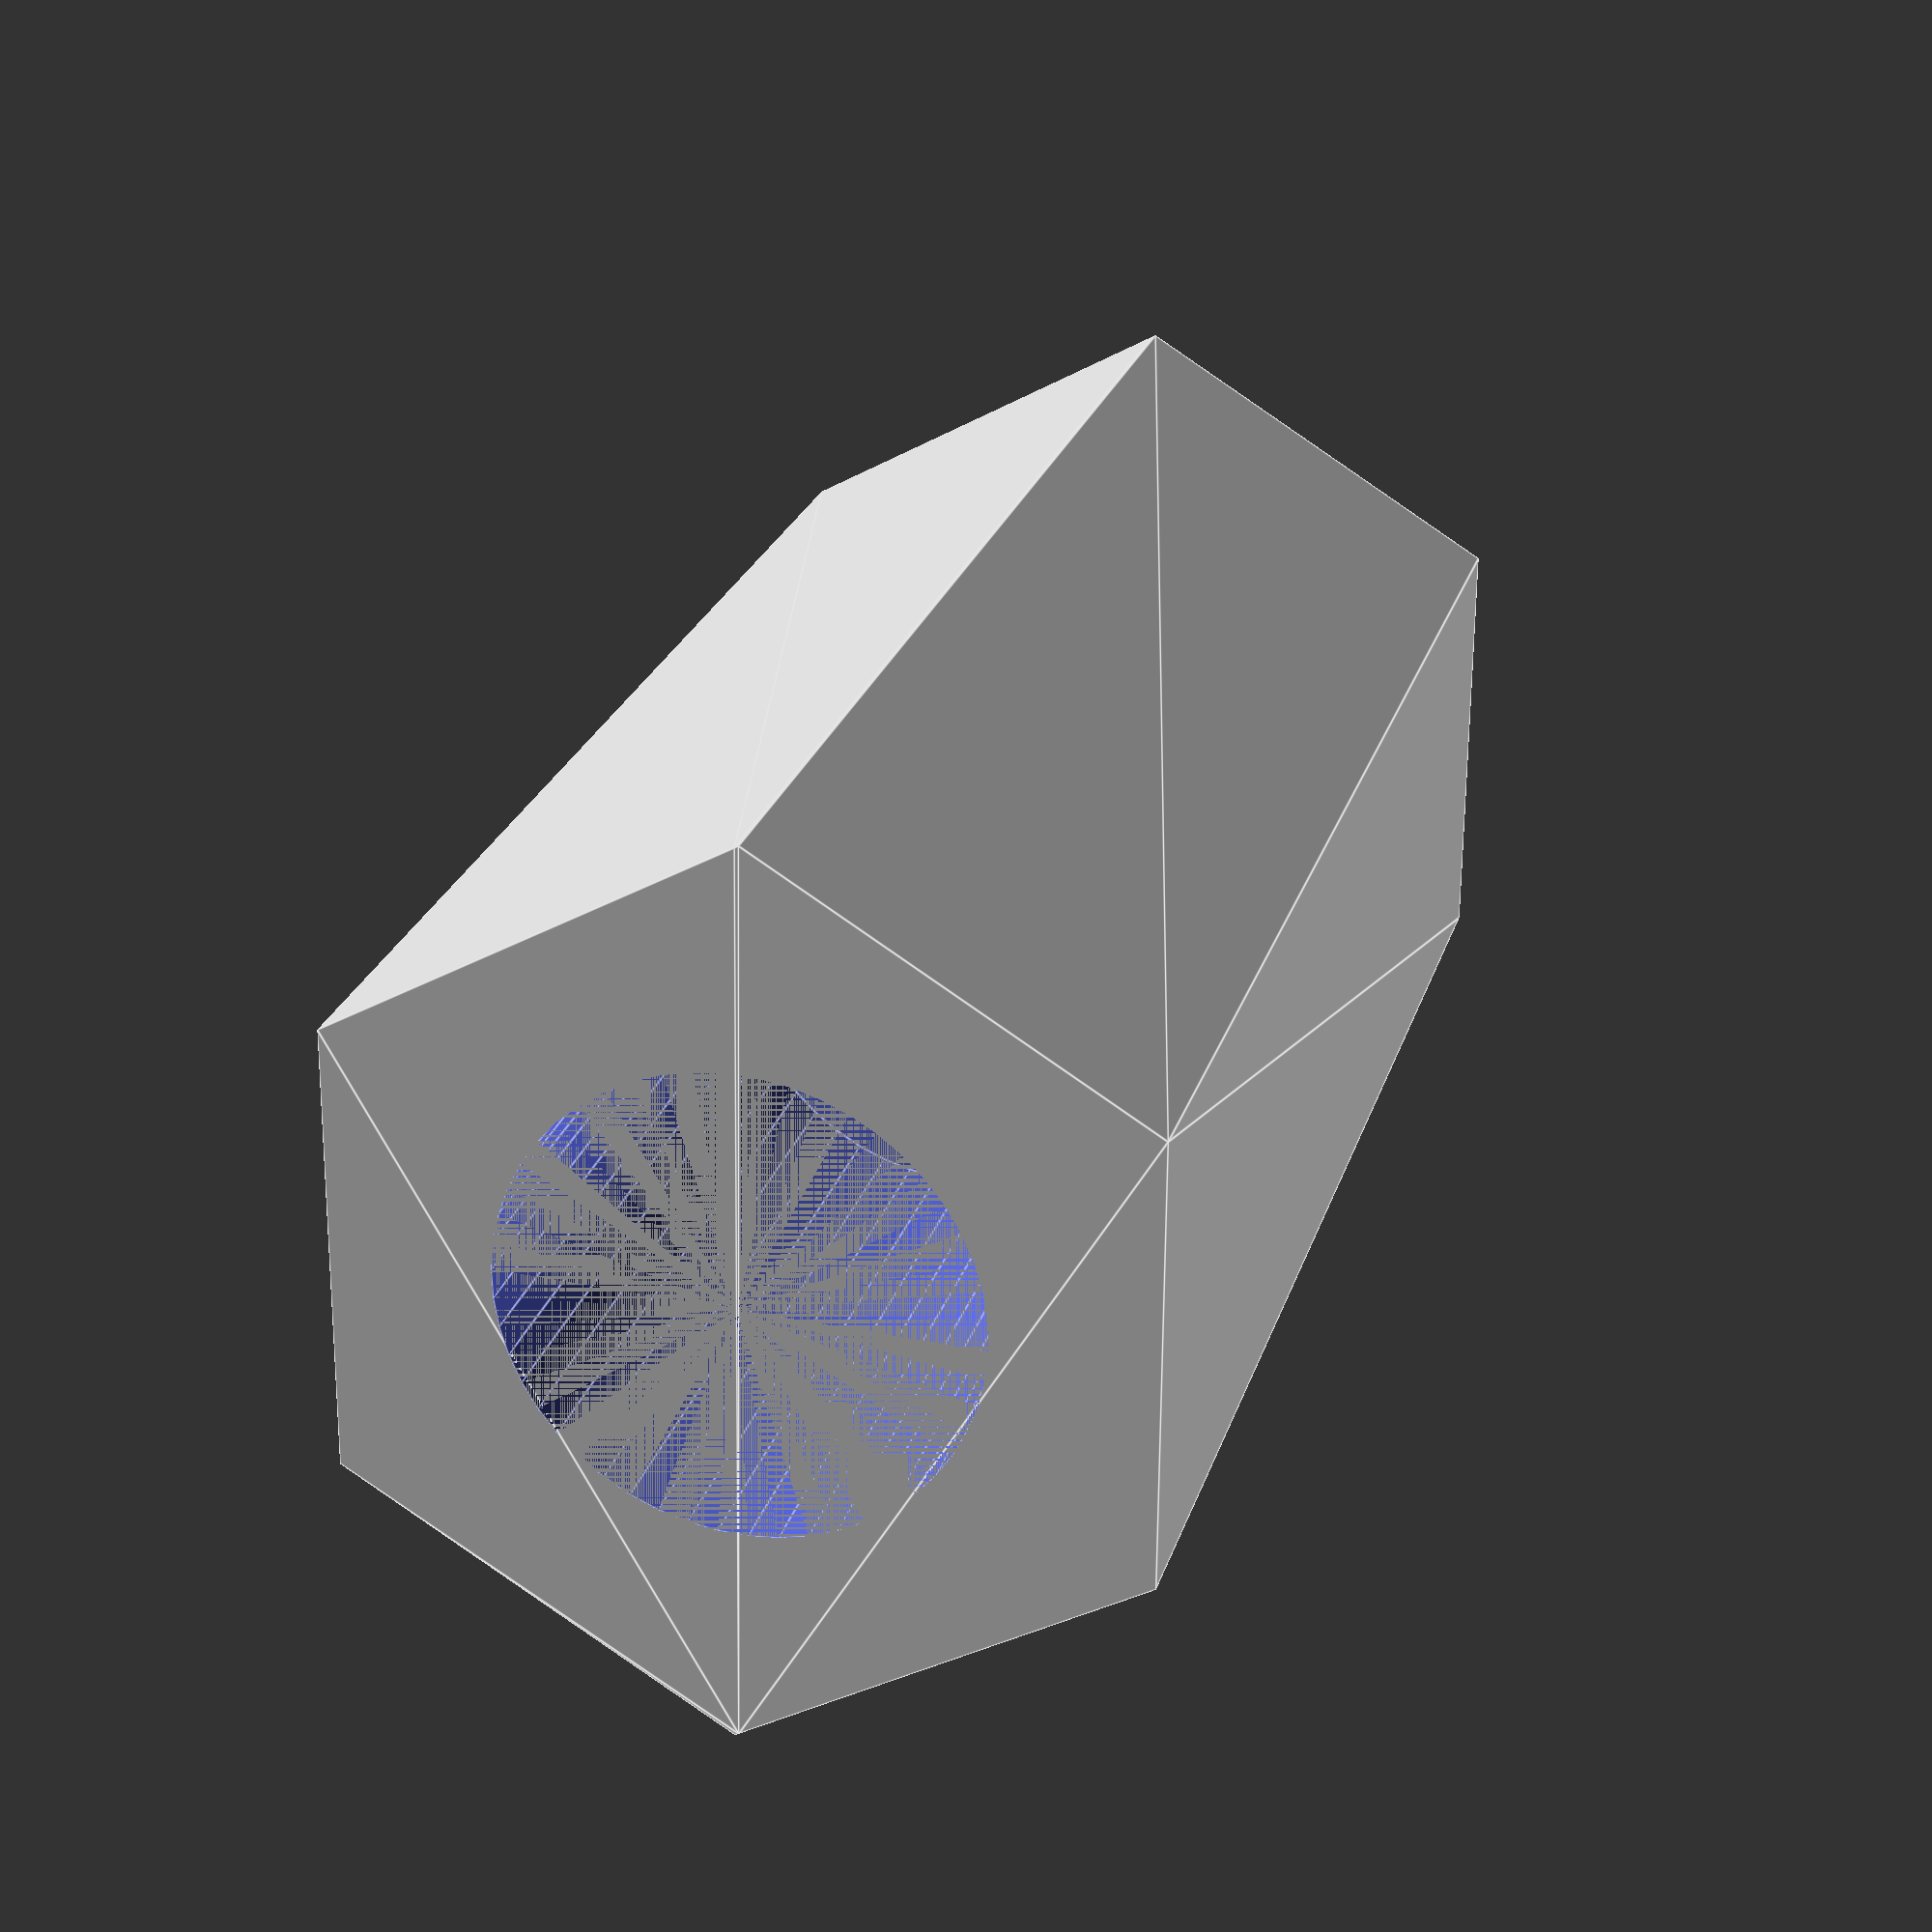
<openscad>
$fn=50;

height = 10;

m=3;
w=5;
space=0.4;

difference() {
    depth = height/2-space/2;
    hex(w,height);
    translate([0,0,space/2]) cylinder(depth,m/2,m/2);
    translate([0,0,-depth-space/2]) cylinder(depth,m/2,m/2);
};


module hex(w,h) {
    hull() {
        cube([w/sqrt(3),w,h],center=true);
        rotate([0,0,120]) cube([w/1.7,w,h],center=true);
    }
};


</openscad>
<views>
elev=335.8 azim=149.1 roll=195.3 proj=p view=edges
</views>
